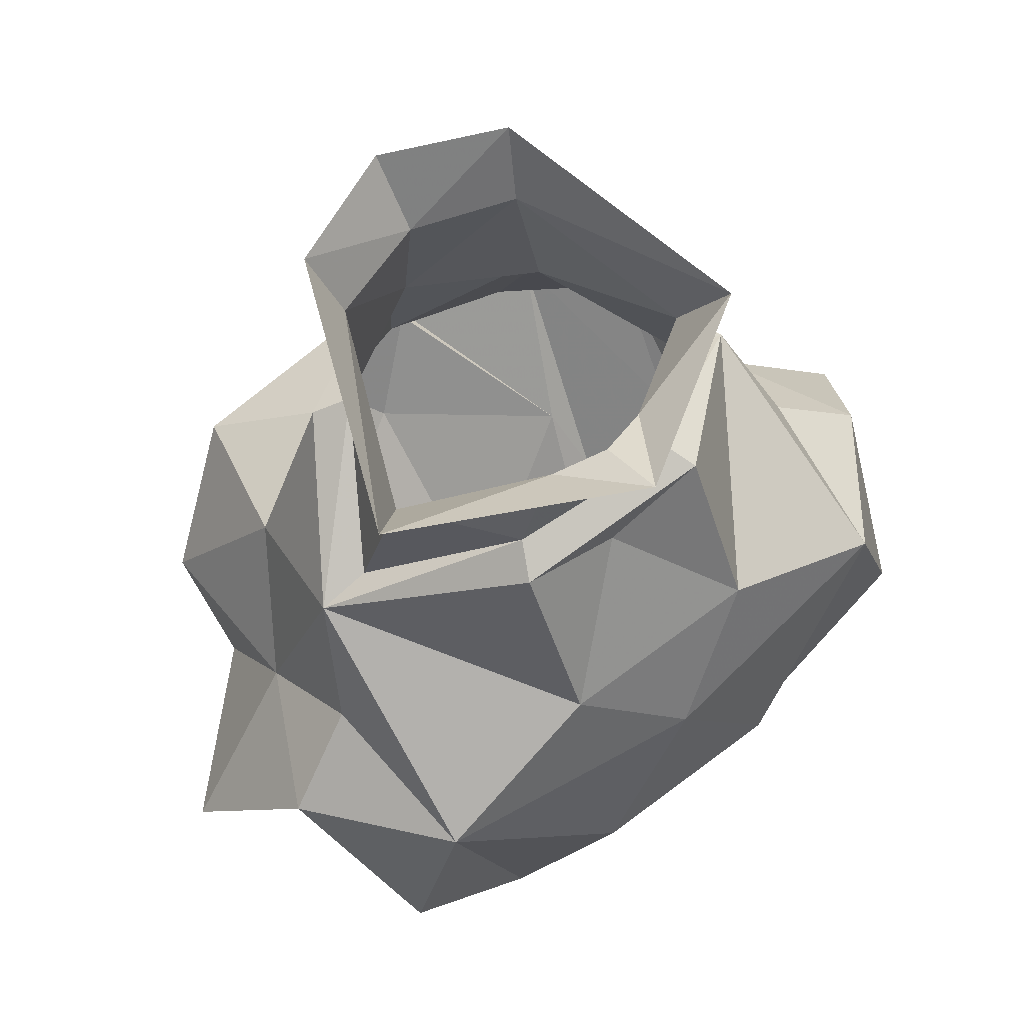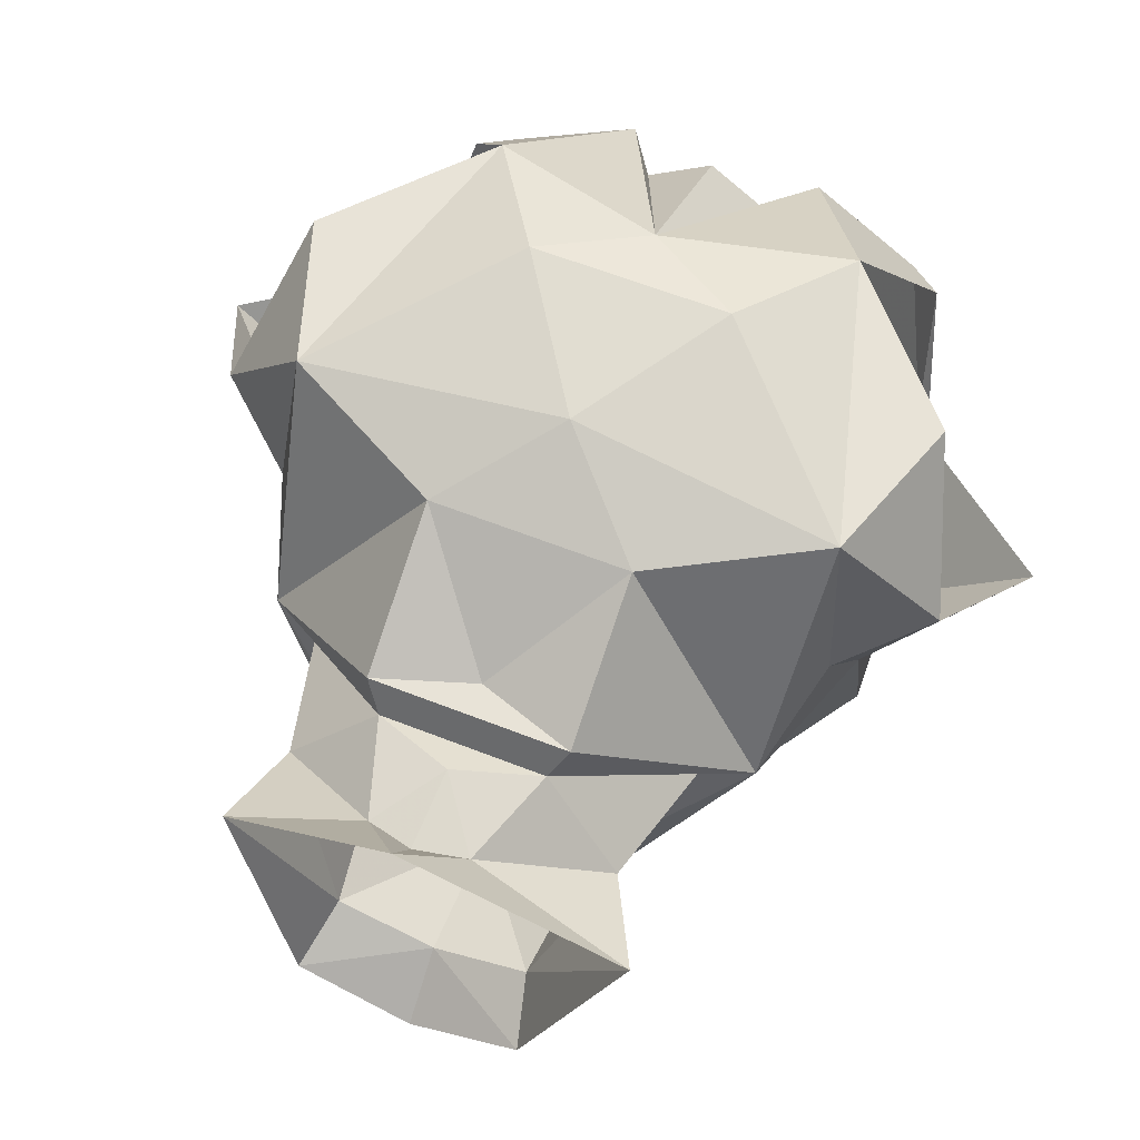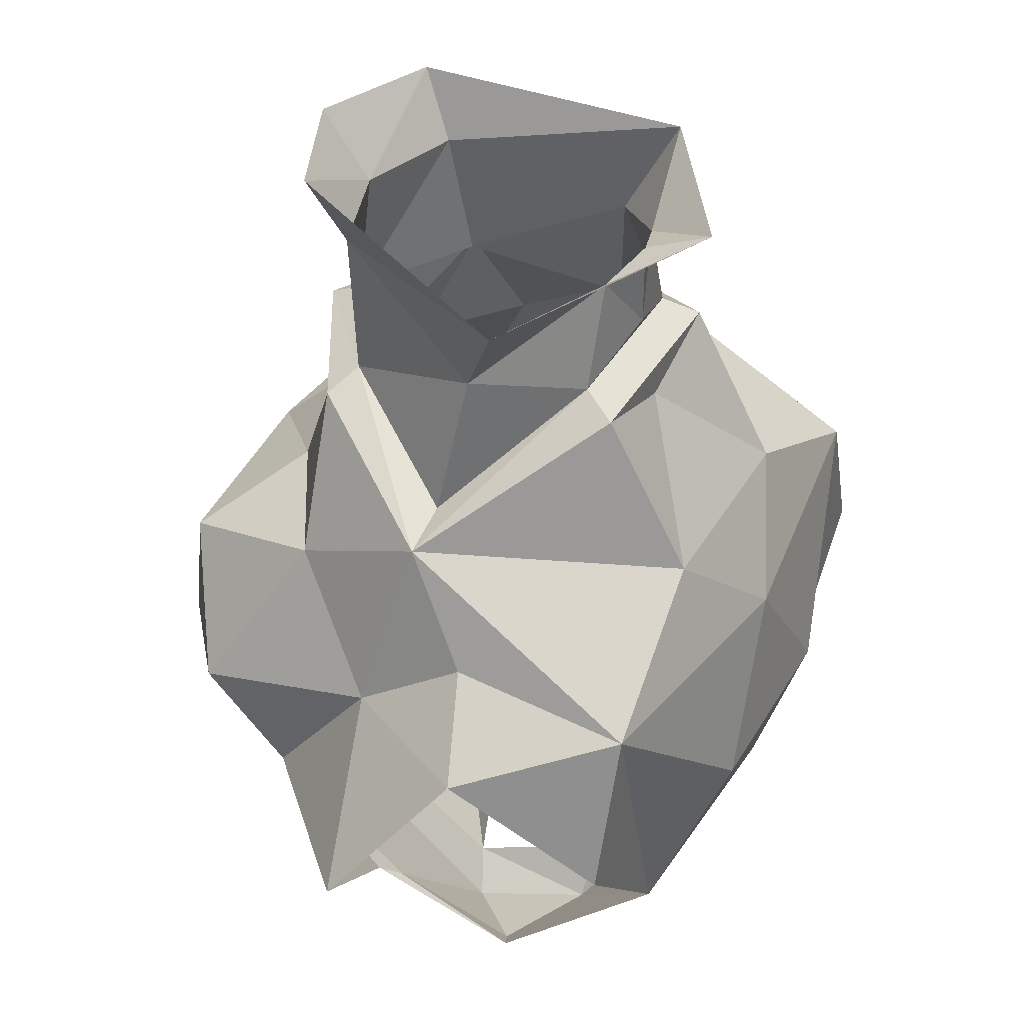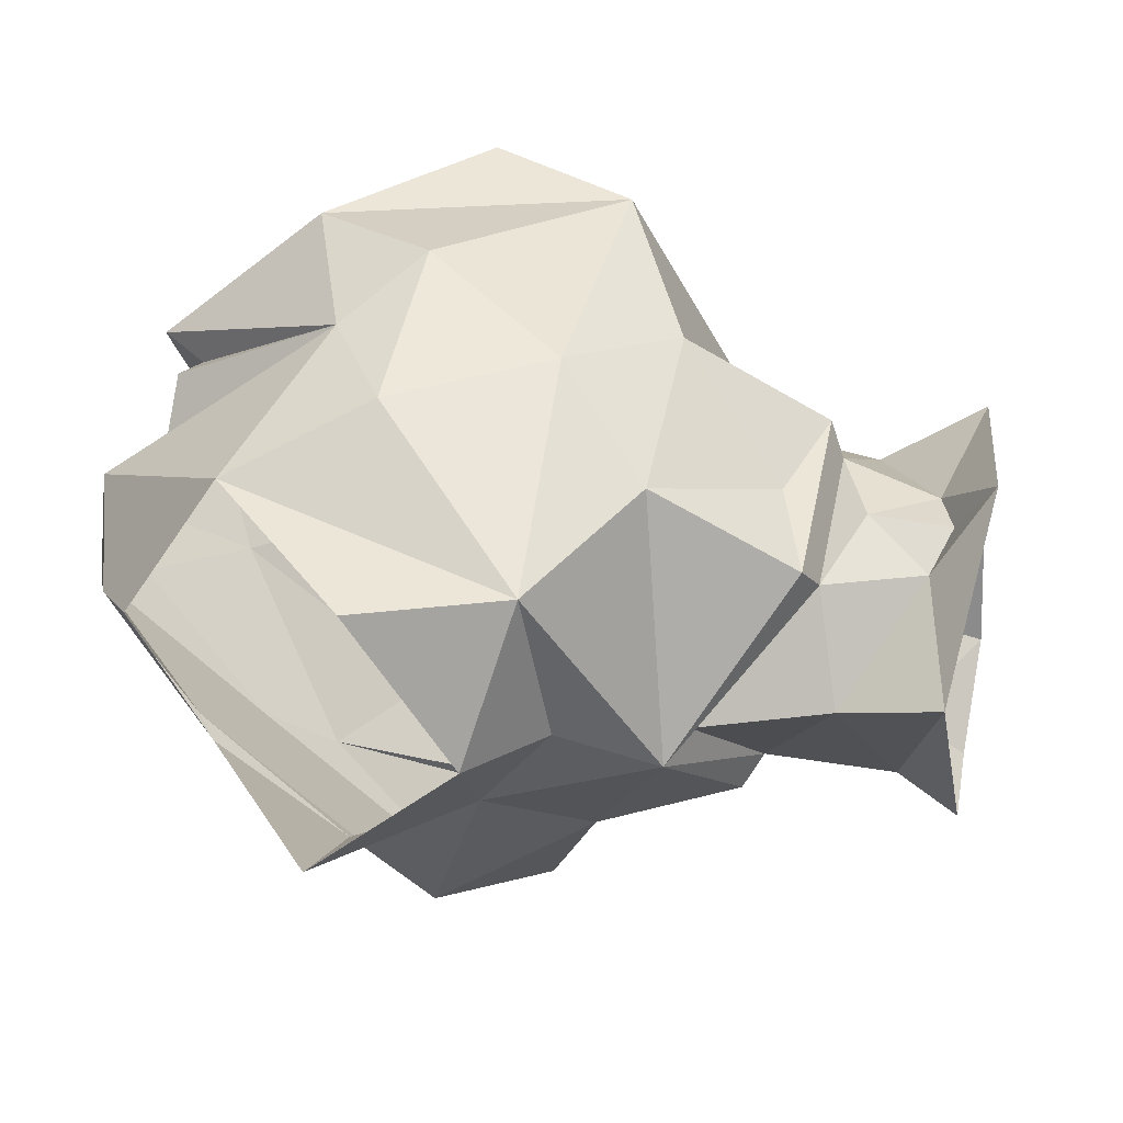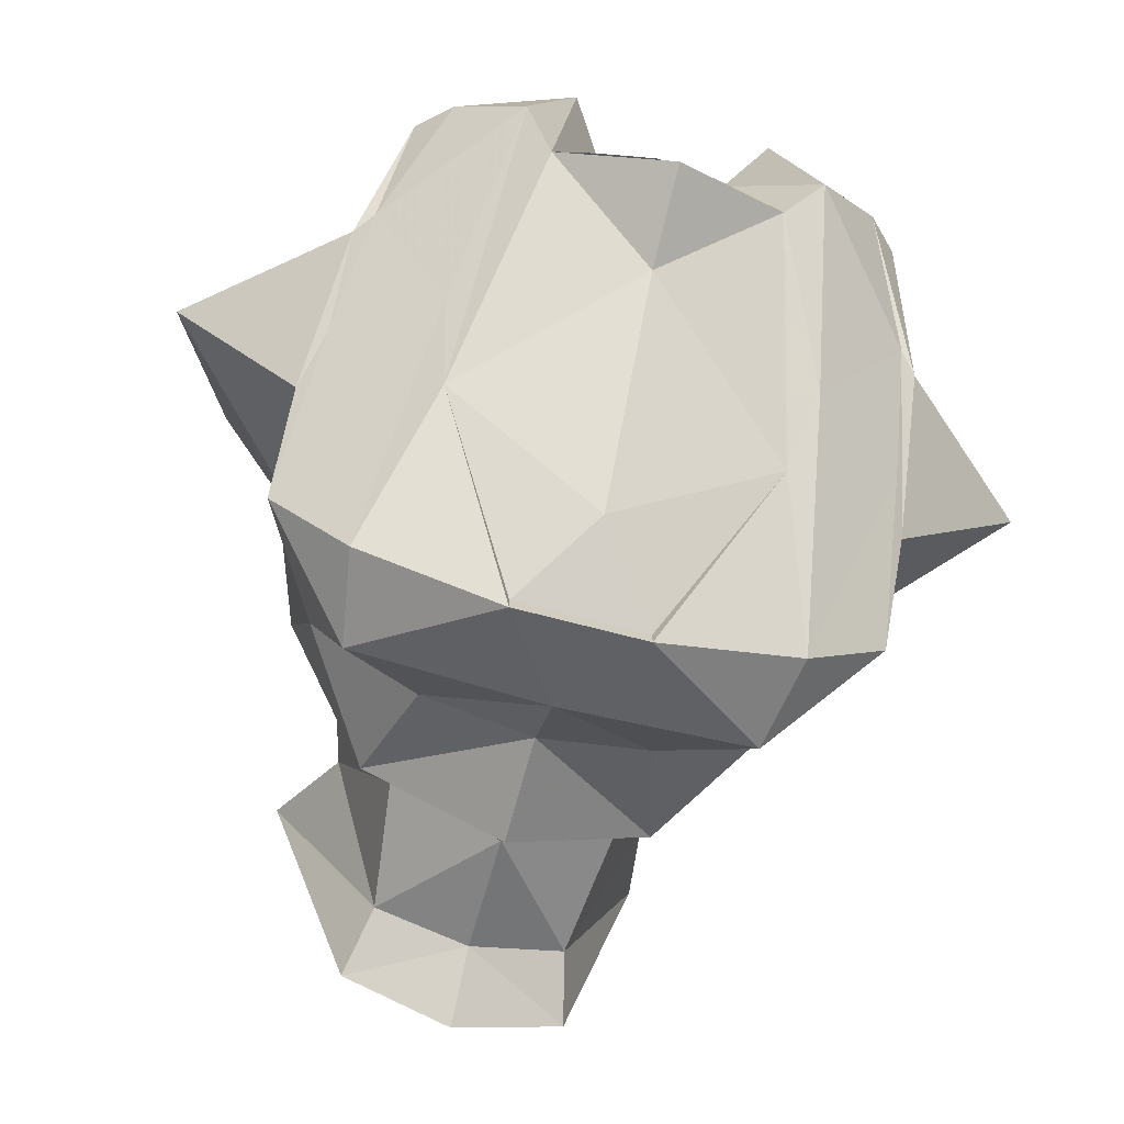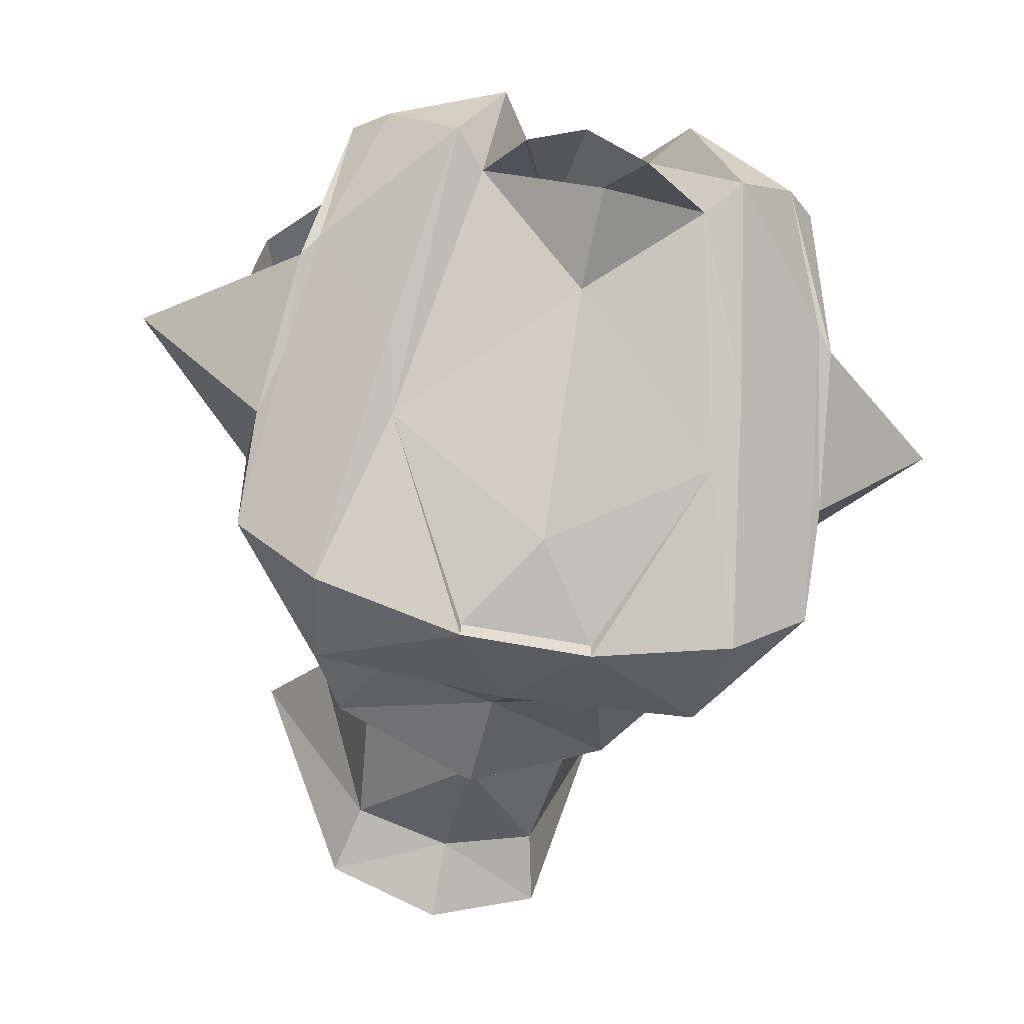
<metadata>
{"format":"obj","ext":"obj","renderer":"f3d","projection":"perspective","resolution":1024,"background":"white","views":[{"elev":65.5,"azim":-37.3,"up":"+Y"},{"elev":62.1,"azim":-158.3,"up":"+Z"},{"elev":40.6,"azim":-62.1,"up":"+Y"},{"elev":49.5,"azim":101.8,"up":"+Z"},{"elev":-67.9,"azim":-14.9,"up":"+Z"},{"elev":-53.1,"azim":-12.2,"up":"+Z"}]}
</metadata>
<code>
v -0.07812 -1.367 -0.125
v -0.1016 -1.305 -0.1797
v -0.03125 -1.305 -0.2031
v -0.03125 -1.305 -0.1953
v 0 -1.344 -0.1719
v 0 -1.43 -0.08594
v -0.05469 -1.461 -0.04688
v -0.07031 -1.477 -0.03906
v -0.08594 -1.398 -0.1016
v -0.1328 -1.367 -0.09375
v -0.1406 -1.305 -0.1484
v -0.09375 -1.258 -0.1797
v 0 -1.258 -0.1875
v 0.03125 -1.305 -0.2031
v 0.03125 -1.305 -0.1953
v 0.07812 -1.367 -0.125
v 0.05469 -1.461 -0.04688
v 0 -1.477 -0.07031
v 0.1016 -1.305 -0.1797
v 0.09375 -1.258 -0.1797
v 0.1406 -1.305 -0.1484
v 0.1328 -1.367 -0.09375
v 0.08594 -1.398 -0.1016
v 0.07031 -1.477 -0.03906
v 0.03125 -1.453 0.007812
v 0.04688 -1.477 0.007812
v 0 -1.375 0.07812
v 0 -1.453 0.03125
v -0.03125 -1.453 0.007812
v -0.04688 -1.477 0.007812
v -0.1016 -1.461 -0.007812
v -0.125 -1.414 -0.05469
v -0.1328 -1.406 -0.0625
v -0.1406 -1.344 -0.1094
v -0.1406 -1.281 -0.0625
v -0.1094 -1.234 -0.1094
v -0.05469 -1.227 -0.1406
v 0 -1.227 -0.1562
v 0.05469 -1.227 -0.1406
v 0.1094 -1.234 -0.1094
v 0.1406 -1.281 -0.0625
v 0.1406 -1.344 -0.1094
v 0.125 -1.414 -0.05469
v 0.1016 -1.461 -0.007812
v 0.08594 -1.406 0.0625
v 0.04688 -1.344 0.08594
v -0.04688 -1.344 0.08594
v -0.08594 -1.406 0.0625
v -0.1172 -1.445 0
v 0 -1.273 0.07812
v -0.125 -1.266 0.0625
v -0.1484 -1.336 0.0625
v -0.1719 -1.281 0
v -0.1328 -1.25 -0.01562
v -0.2031 -1.344 -0.04688
v 0.03906 -1.148 0
v 0 -1.133 0.007812
v -0.03906 -1.148 0
v -0.04688 -1.156 0.01562
v 0.04688 -1.156 0.01562
v 0.1172 -1.203 -0.04688
v 0.09375 -1.195 -0.04688
v 0.07812 -1.133 -0.03906
v 0.02344 -1.102 0
v 0 -1.094 0.007812
v -0.02344 -1.102 0
v -0.07812 -1.133 -0.03906
v -0.09375 -1.195 -0.04688
v -0.1172 -1.203 -0.04688
v -0.04688 -1.227 0.05469
v 0 -1.172 0.01562
v 0.04688 -1.227 0.05469
v 0.125 -1.266 0.0625
v 0.1328 -1.25 -0.01562
v 0.07031 -1.172 -0.1172
v 0.05469 -1.164 -0.1094
v 0.04688 -1.102 -0.1172
v 0.08594 -1.086 -0.01562
v 0 -1.078 0.03906
v -0.1016 -1.086 -0.01562
v -0.04688 -1.102 -0.1172
v -0.05469 -1.164 -0.1094
v -0.07031 -1.172 -0.1172
v 0 -1.164 -0.1406
v 0 -1.172 -0.1562
v 0 -1.102 -0.1328
v -0.05469 -1.07 -0.1328
v 0 -1.07 -0.1562
v 0.05469 -1.07 -0.1328
v 0.2031 -1.344 -0.04688
v 0.1719 -1.281 0
v 0.1484 -1.336 0.0625
v 0.1328 -1.406 -0.0625
v 0.1172 -1.445 0
f 1 2 3
f 2 9 10
f 2 10 11
f 2 11 12
f 2 12 3
f 3 12 13
f 3 13 14
f 14 19 16
f 14 13 20
f 14 20 19
f 19 20 21
f 19 21 22
f 19 22 23
f 10 32 33
f 10 33 34
f 10 34 11
f 21 42 22
f 22 42 43
f 27 45 46
f 27 47 48
f 31 48 49
f 31 49 32
f 32 49 33
f 47 50 51
f 47 51 48
f 59 69 70
f 59 70 71
f 60 71 72
f 60 72 61
f 61 72 73
f 61 40 75
f 69 83 36
f 69 51 70
f 70 51 50
f 83 85 38
f 83 38 37
f 83 37 36
f 85 75 38
f 38 75 39
f 39 75 40
f 45 73 46
f 46 73 50
f 50 73 72
f 42 93 43
f 43 93 44
f 44 93 94
f 44 94 45
f 1 3 4
f 1 7 8
f 1 8 9
f 1 9 2
f 3 14 15
f 3 15 4
f 14 16 15
f 19 23 16
f 16 23 17
f 17 23 24
f 17 24 25
f 25 24 26
f 25 26 27
f 29 27 30
f 29 30 7
f 7 30 8
f 46 50 47
f 56 58 59
f 56 59 60
f 56 60 61
f 56 61 62
f 58 68 69
f 58 69 59
f 61 75 76
f 61 76 62
f 68 82 69
f 69 82 83
f 70 72 71
f 82 84 85
f 82 85 83
f 84 76 75
f 84 75 85
f 1 4 5
f 4 15 5
f 5 15 16
f 56 57 58
f 64 78 79
f 64 79 65
f 65 79 66
f 66 79 80
f 86 81 87
f 86 87 88
f 86 88 89
f 86 89 77
f 77 89 78
f 81 80 87
f 1 5 6
f 1 6 7
f 5 16 6
f 6 16 17
f 6 17 18
f 6 18 7
f 25 27 28
f 28 27 29
f 48 51 52
f 55 35 34
f 55 34 33
f 57 64 65
f 57 65 66
f 63 76 77
f 63 77 78
f 63 78 64
f 66 80 67
f 67 80 81
f 67 81 82
f 81 84 82
f 81 86 84
f 84 86 77
f 84 77 76
f 90 42 41
f 92 73 45
f 93 42 90
f 8 30 31
f 8 31 32
f 8 32 9
f 9 32 10
f 22 43 23
f 23 43 24
f 24 43 44
f 24 44 26
f 26 44 45
f 26 45 27
f 27 48 30
f 30 48 31
f 11 34 35
f 11 35 36
f 11 36 12
f 12 36 37
f 12 37 13
f 13 37 38
f 13 38 39
f 13 39 20
f 20 39 40
f 20 40 21
f 21 40 41
f 21 41 42
f 27 46 47
f 59 71 60
f 61 73 74
f 61 74 41
f 61 41 40
f 69 36 35
f 69 35 54
f 69 54 51
f 70 50 72
f 52 51 53
f 53 51 54
f 53 54 35
f 53 35 55
f 90 41 91
f 91 41 74
f 91 74 73
f 91 73 92
f 56 62 63
f 56 63 64
f 56 64 57
f 57 66 58
f 58 66 67
f 58 67 68
f 62 76 63
f 67 82 68

</code>
